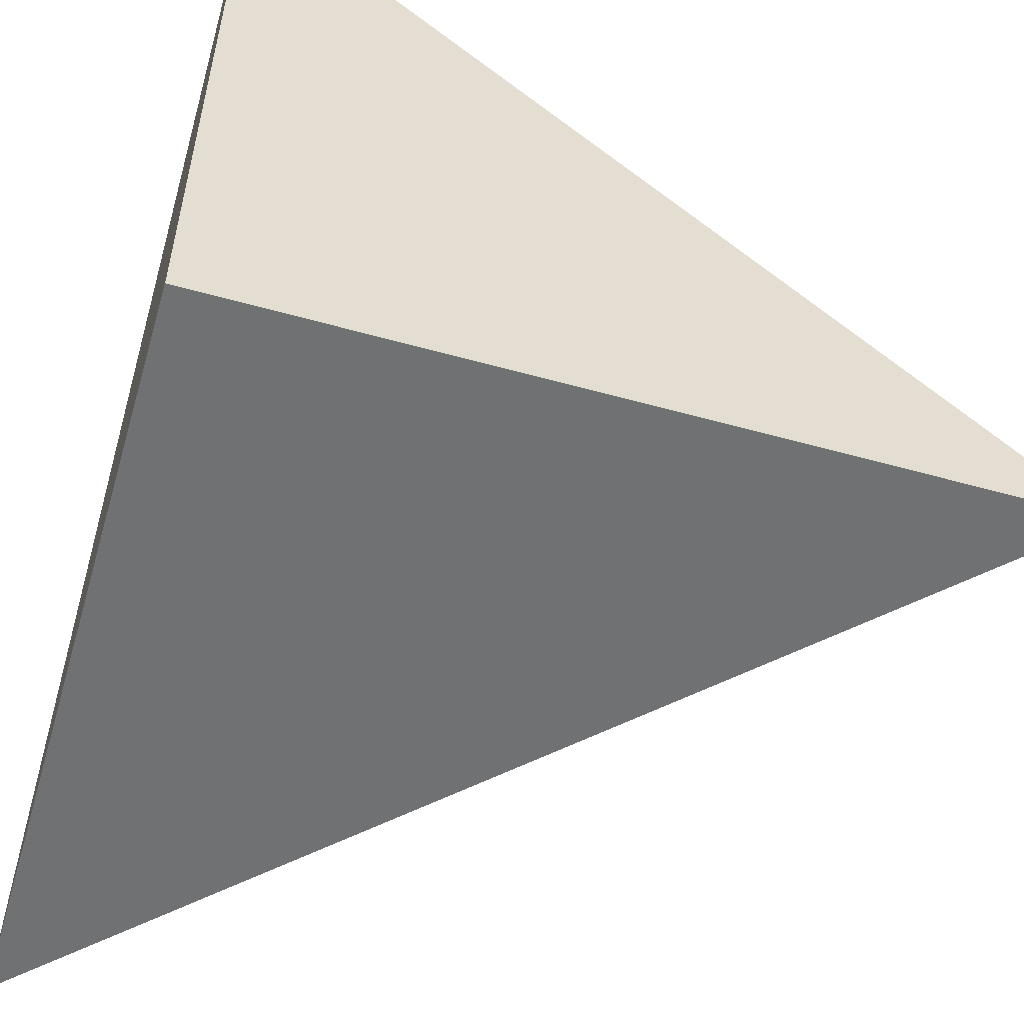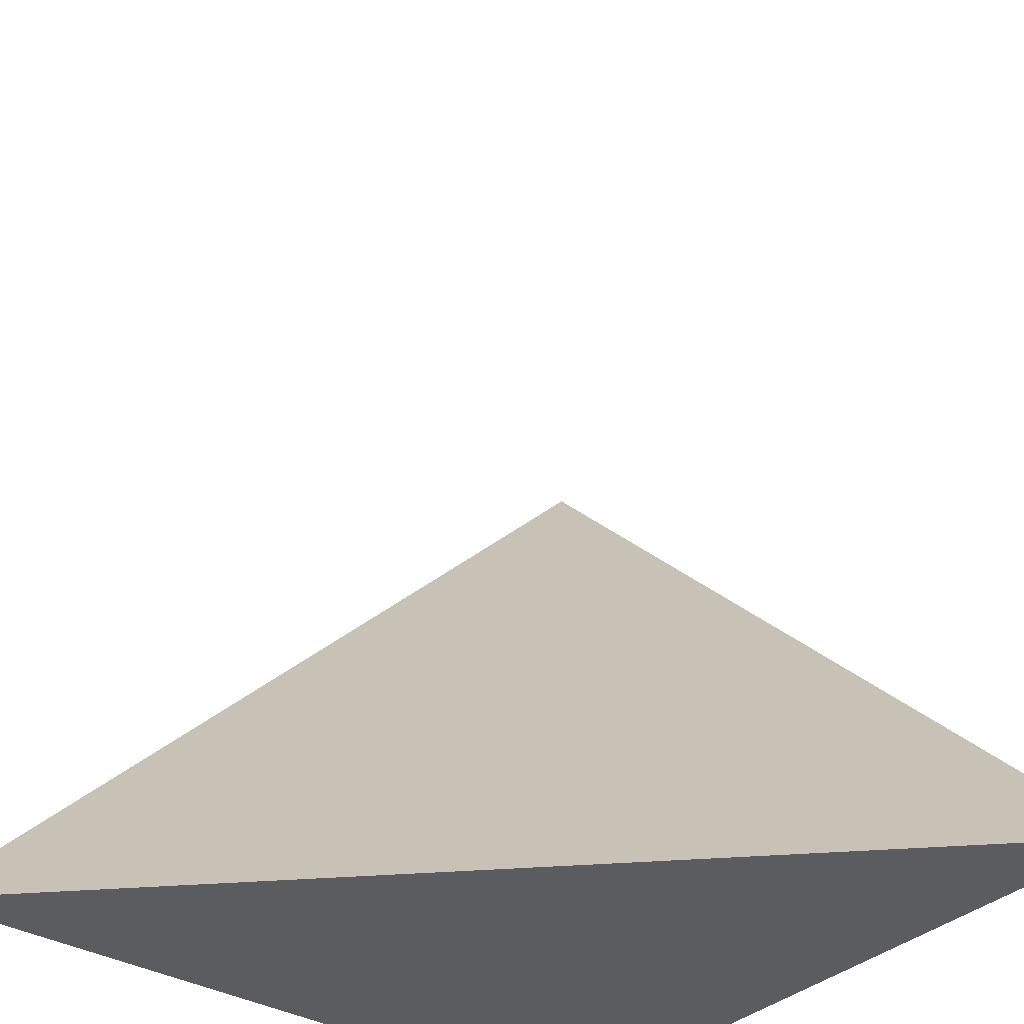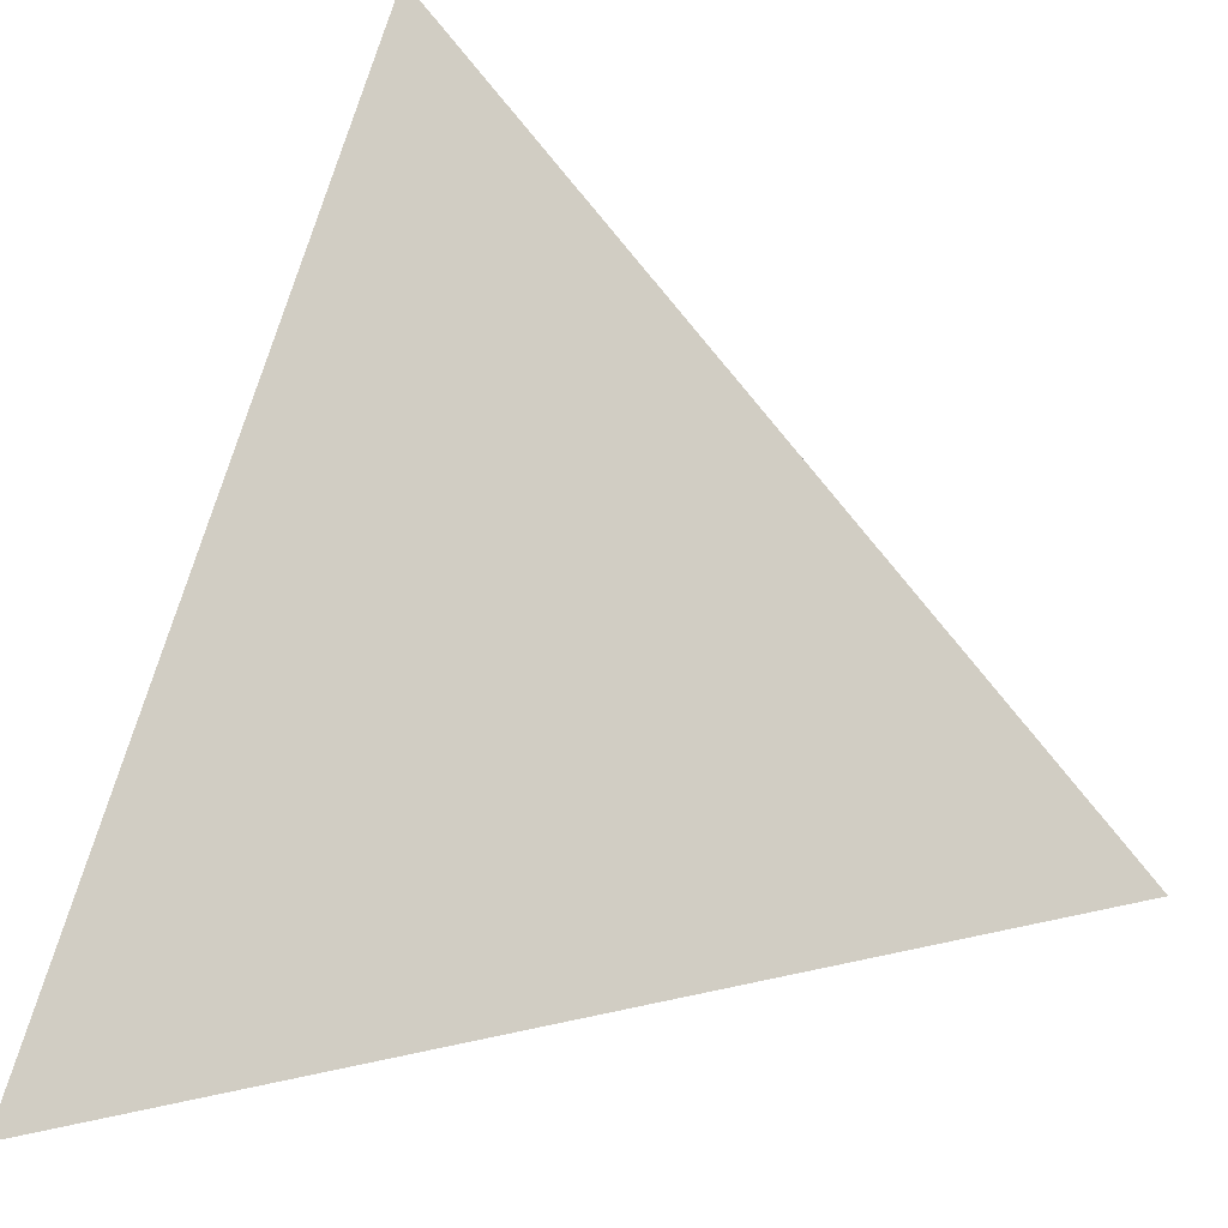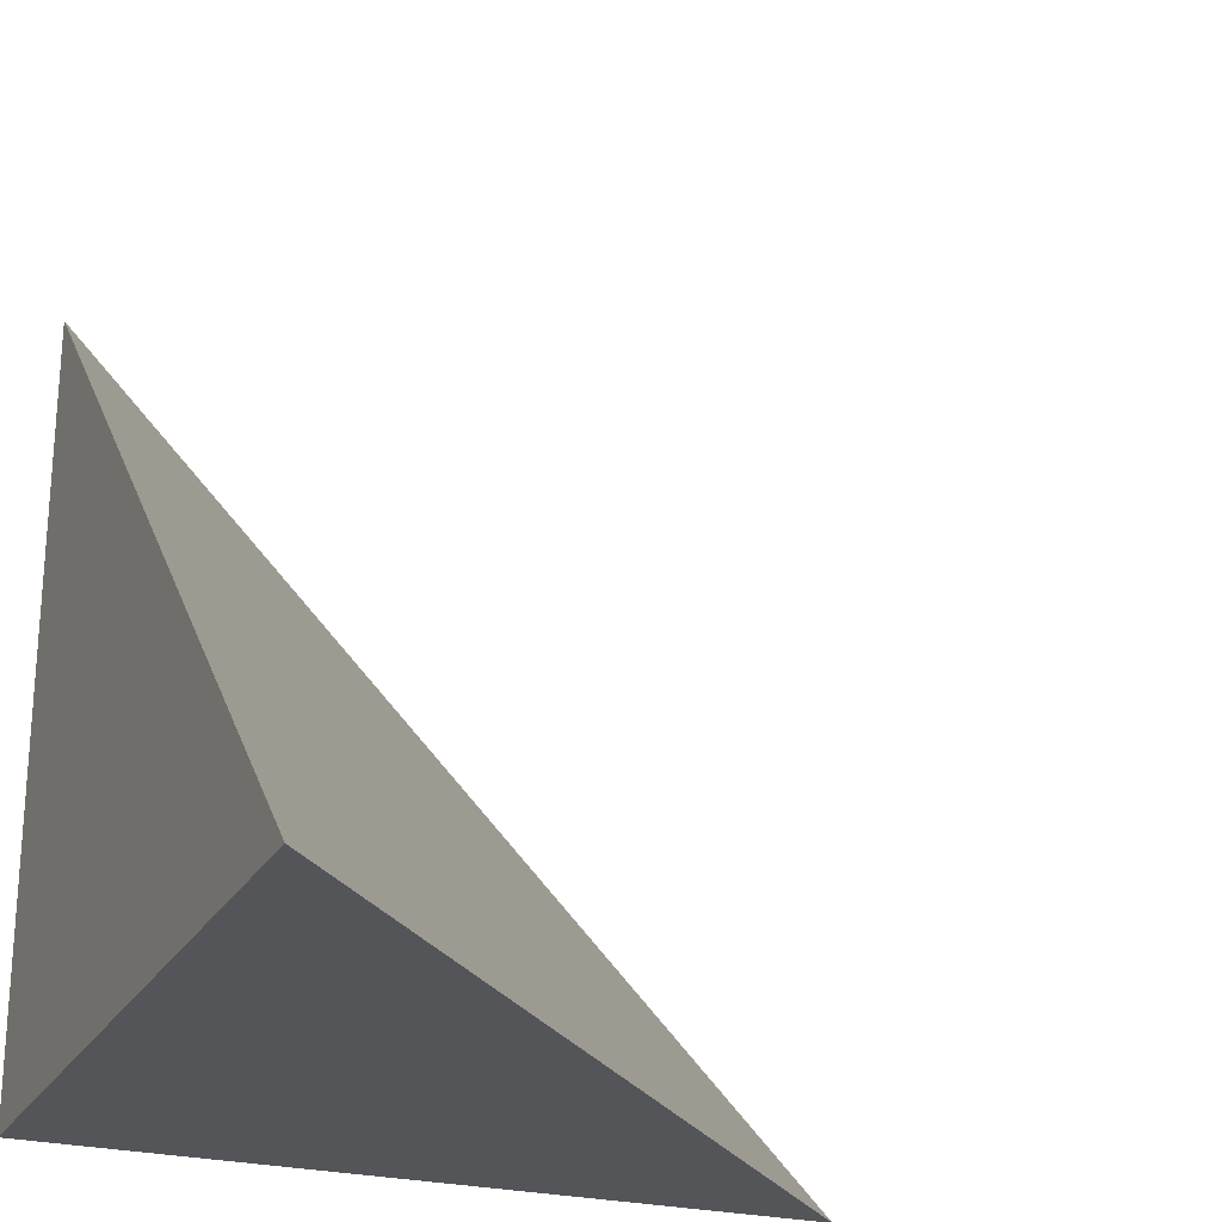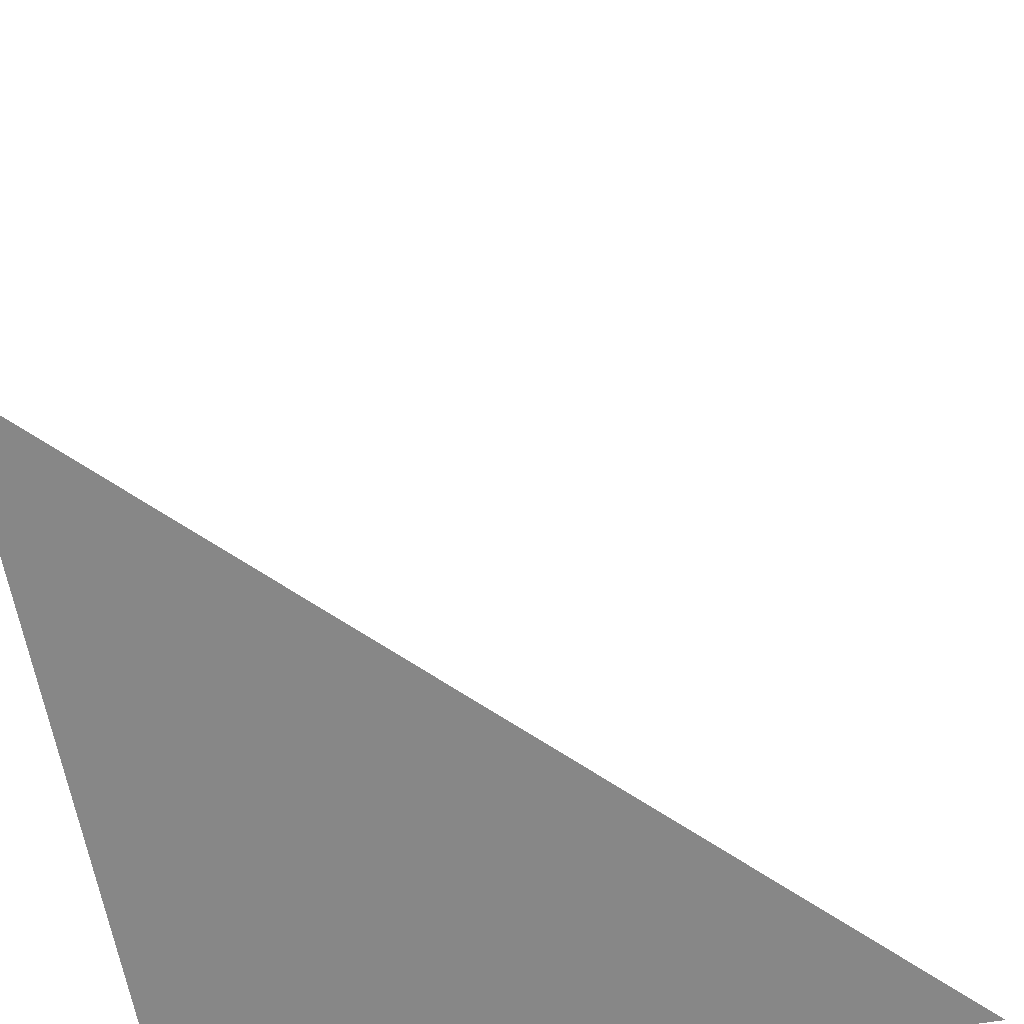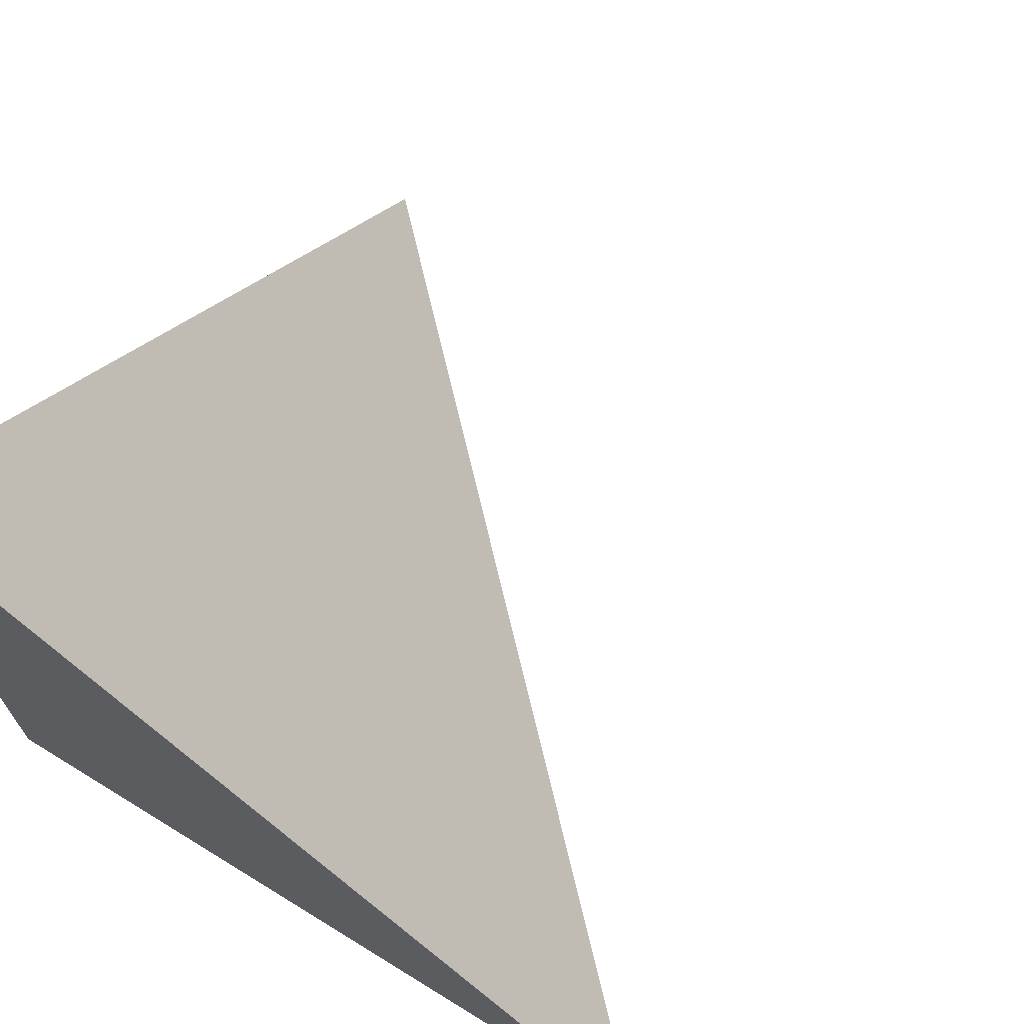
<metadata>
{"format":"obj","ext":"obj","renderer":"f3d","projection":"perspective","resolution":1024,"background":"white","views":[{"elev":-55.1,"azim":-16.4,"up":"+Z"},{"elev":-34.3,"azim":141.4,"up":"+Z"},{"elev":26.5,"azim":114.5,"up":"+Z"},{"elev":-24.2,"azim":66.8,"up":"+Z"},{"elev":-62.4,"azim":99.7,"up":"+Z"},{"elev":70.3,"azim":-58.4,"up":"+Y"}]}
</metadata>
<code>
v  1  0.9938  1
v  2  0.9938  1
v  1  1.994  1
v  1  0.9938  2
f 1 3 2
f 1 4 3
f 1 2 4
f 2 3 4

</code>
